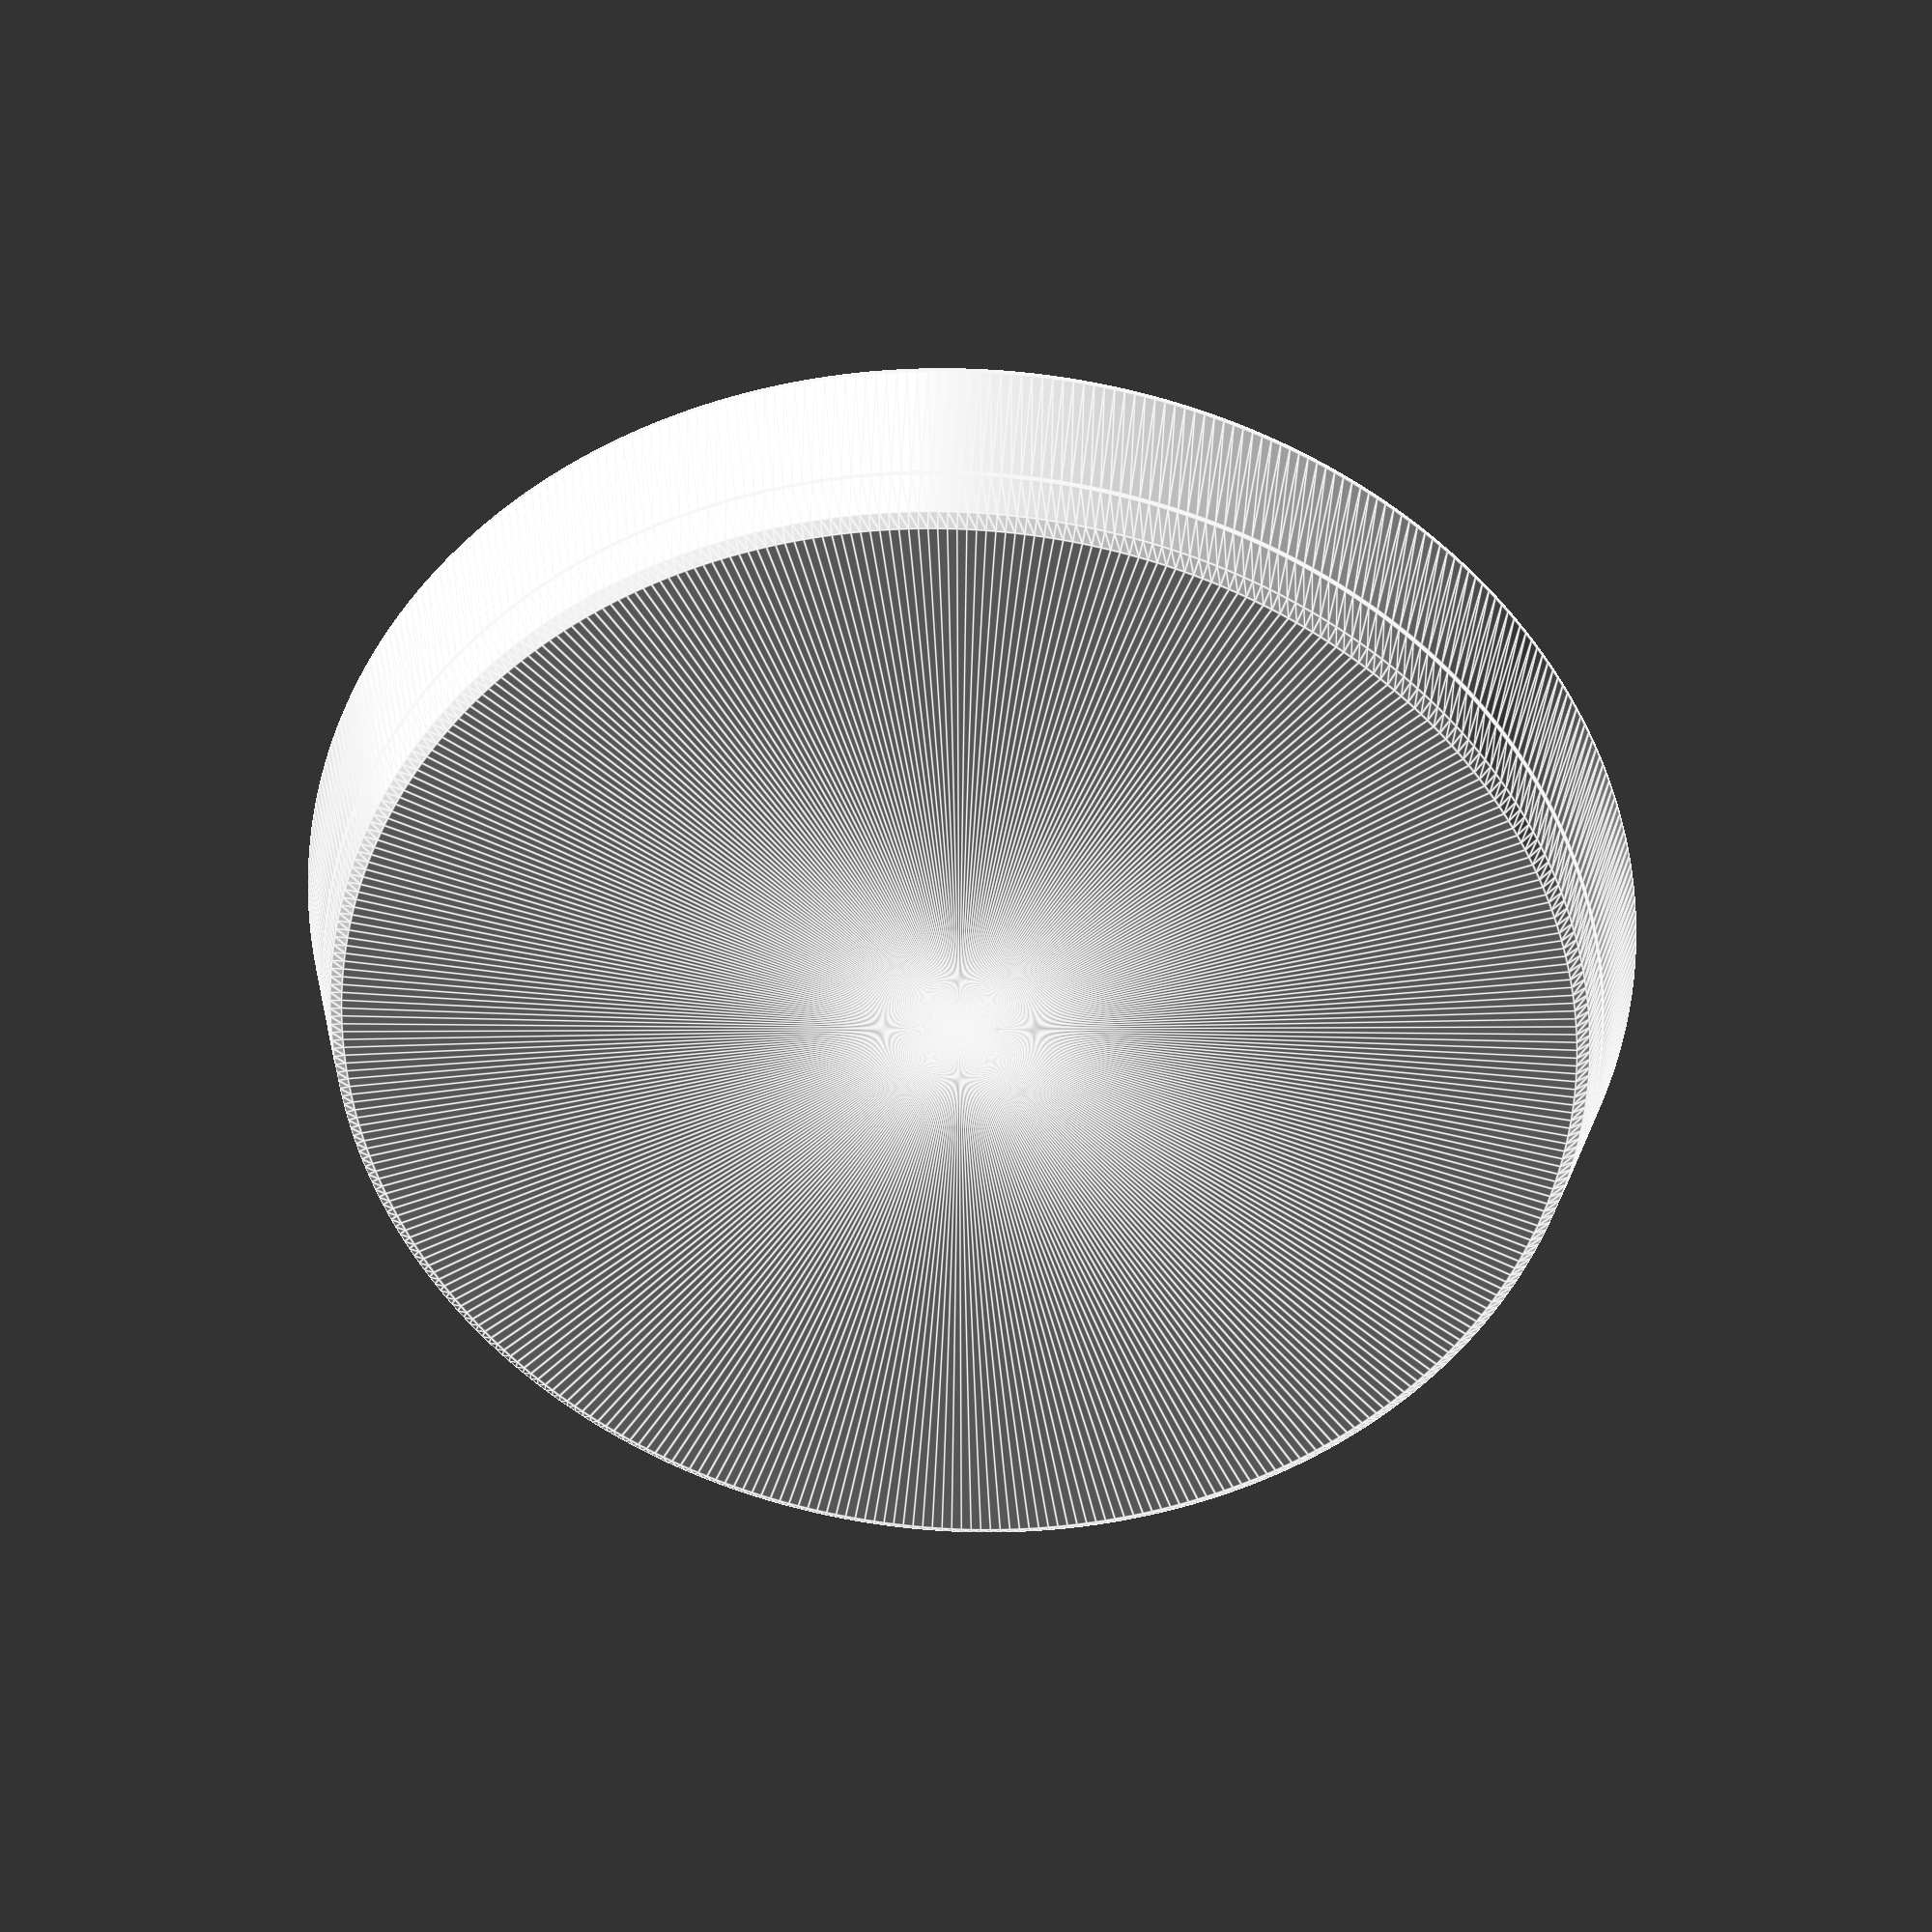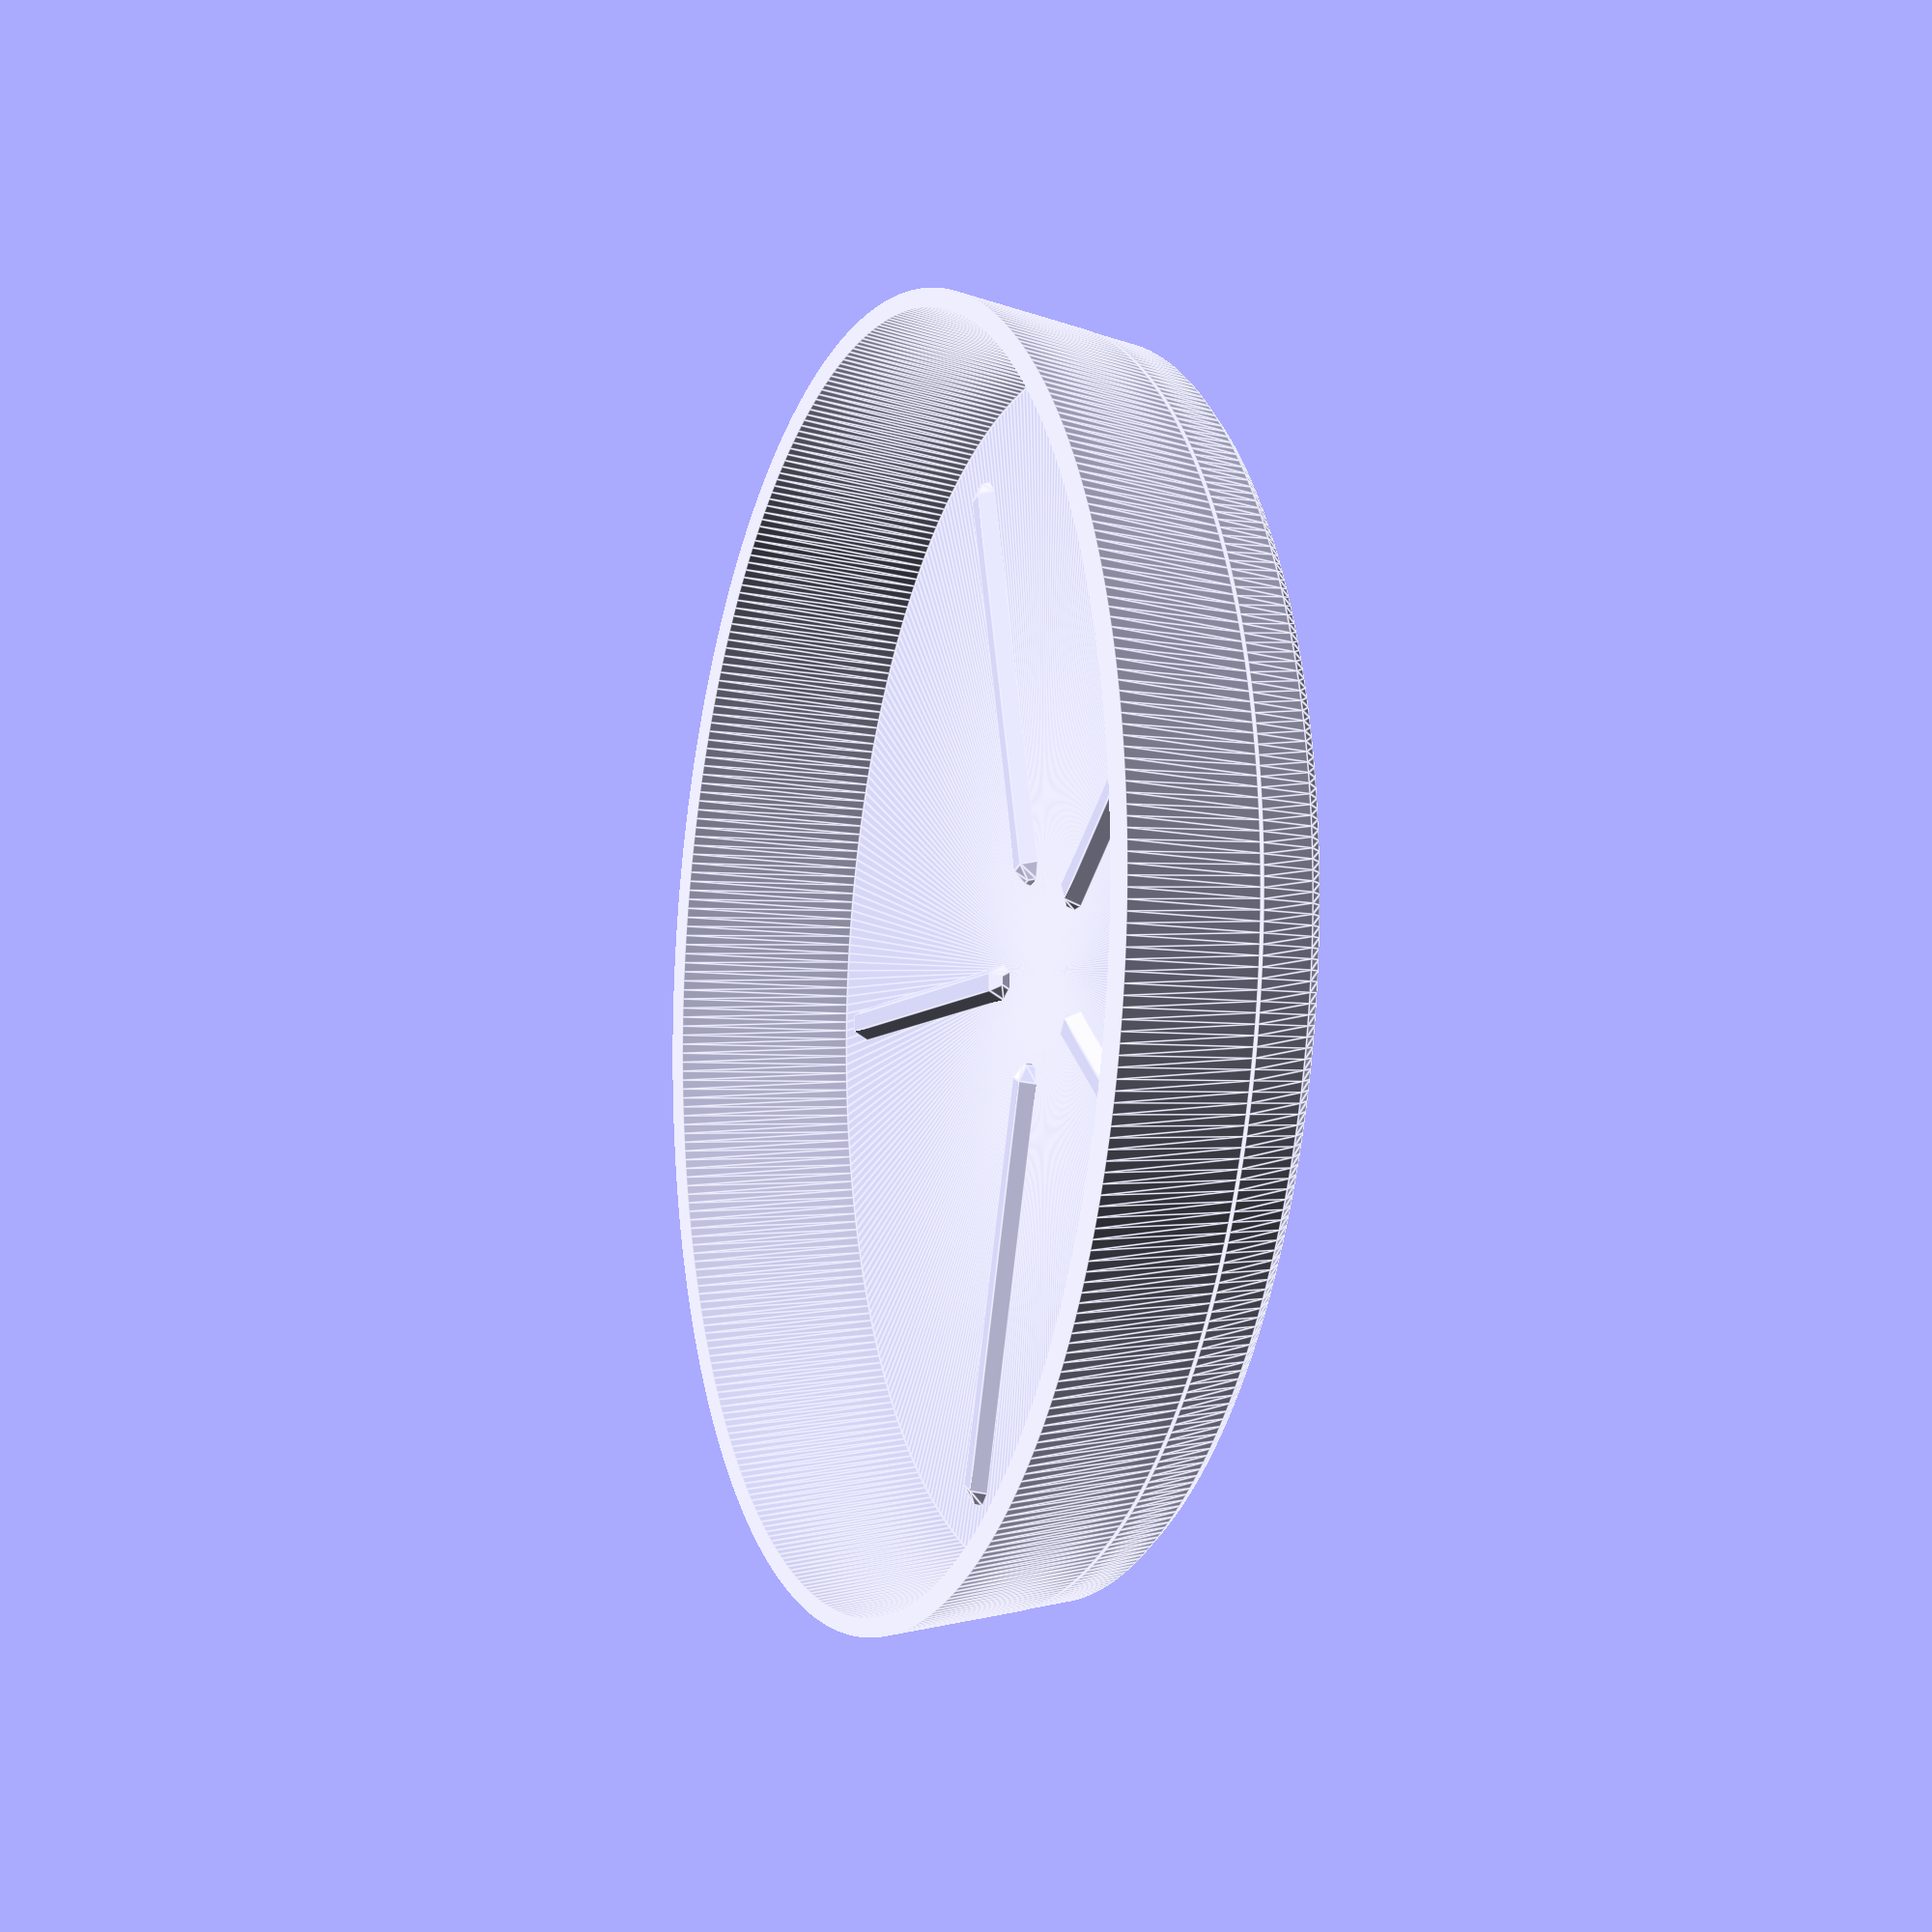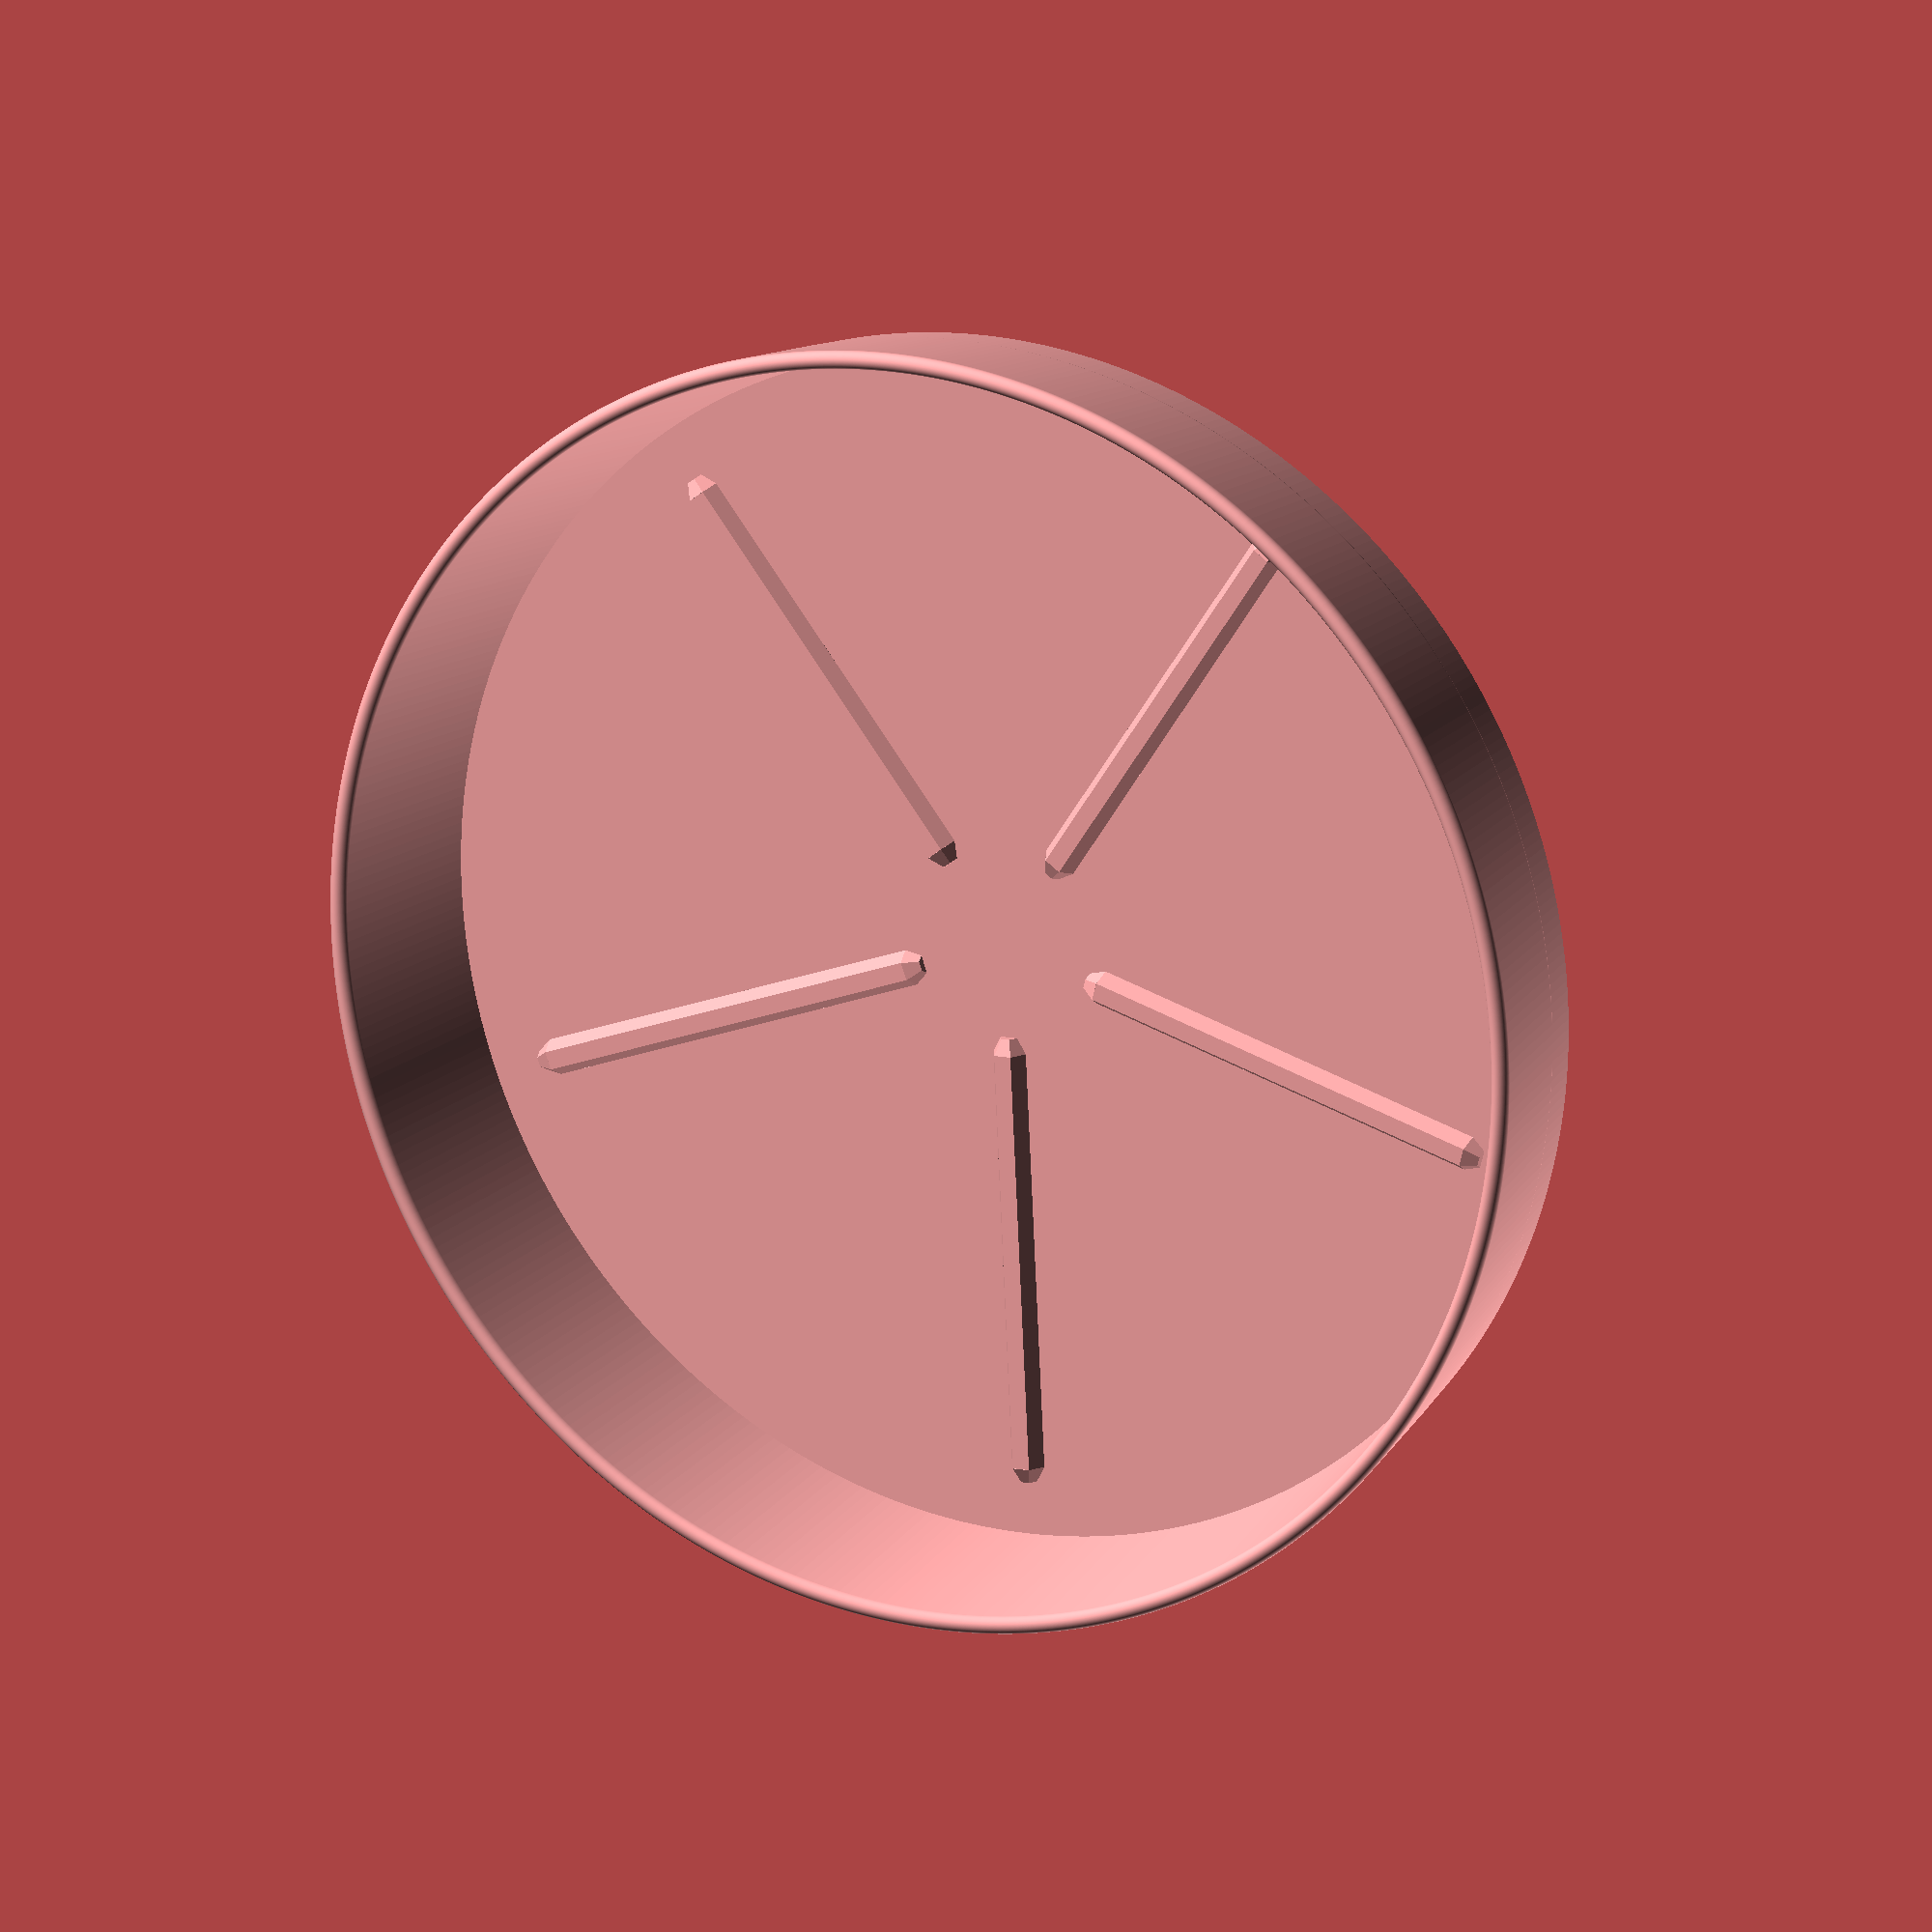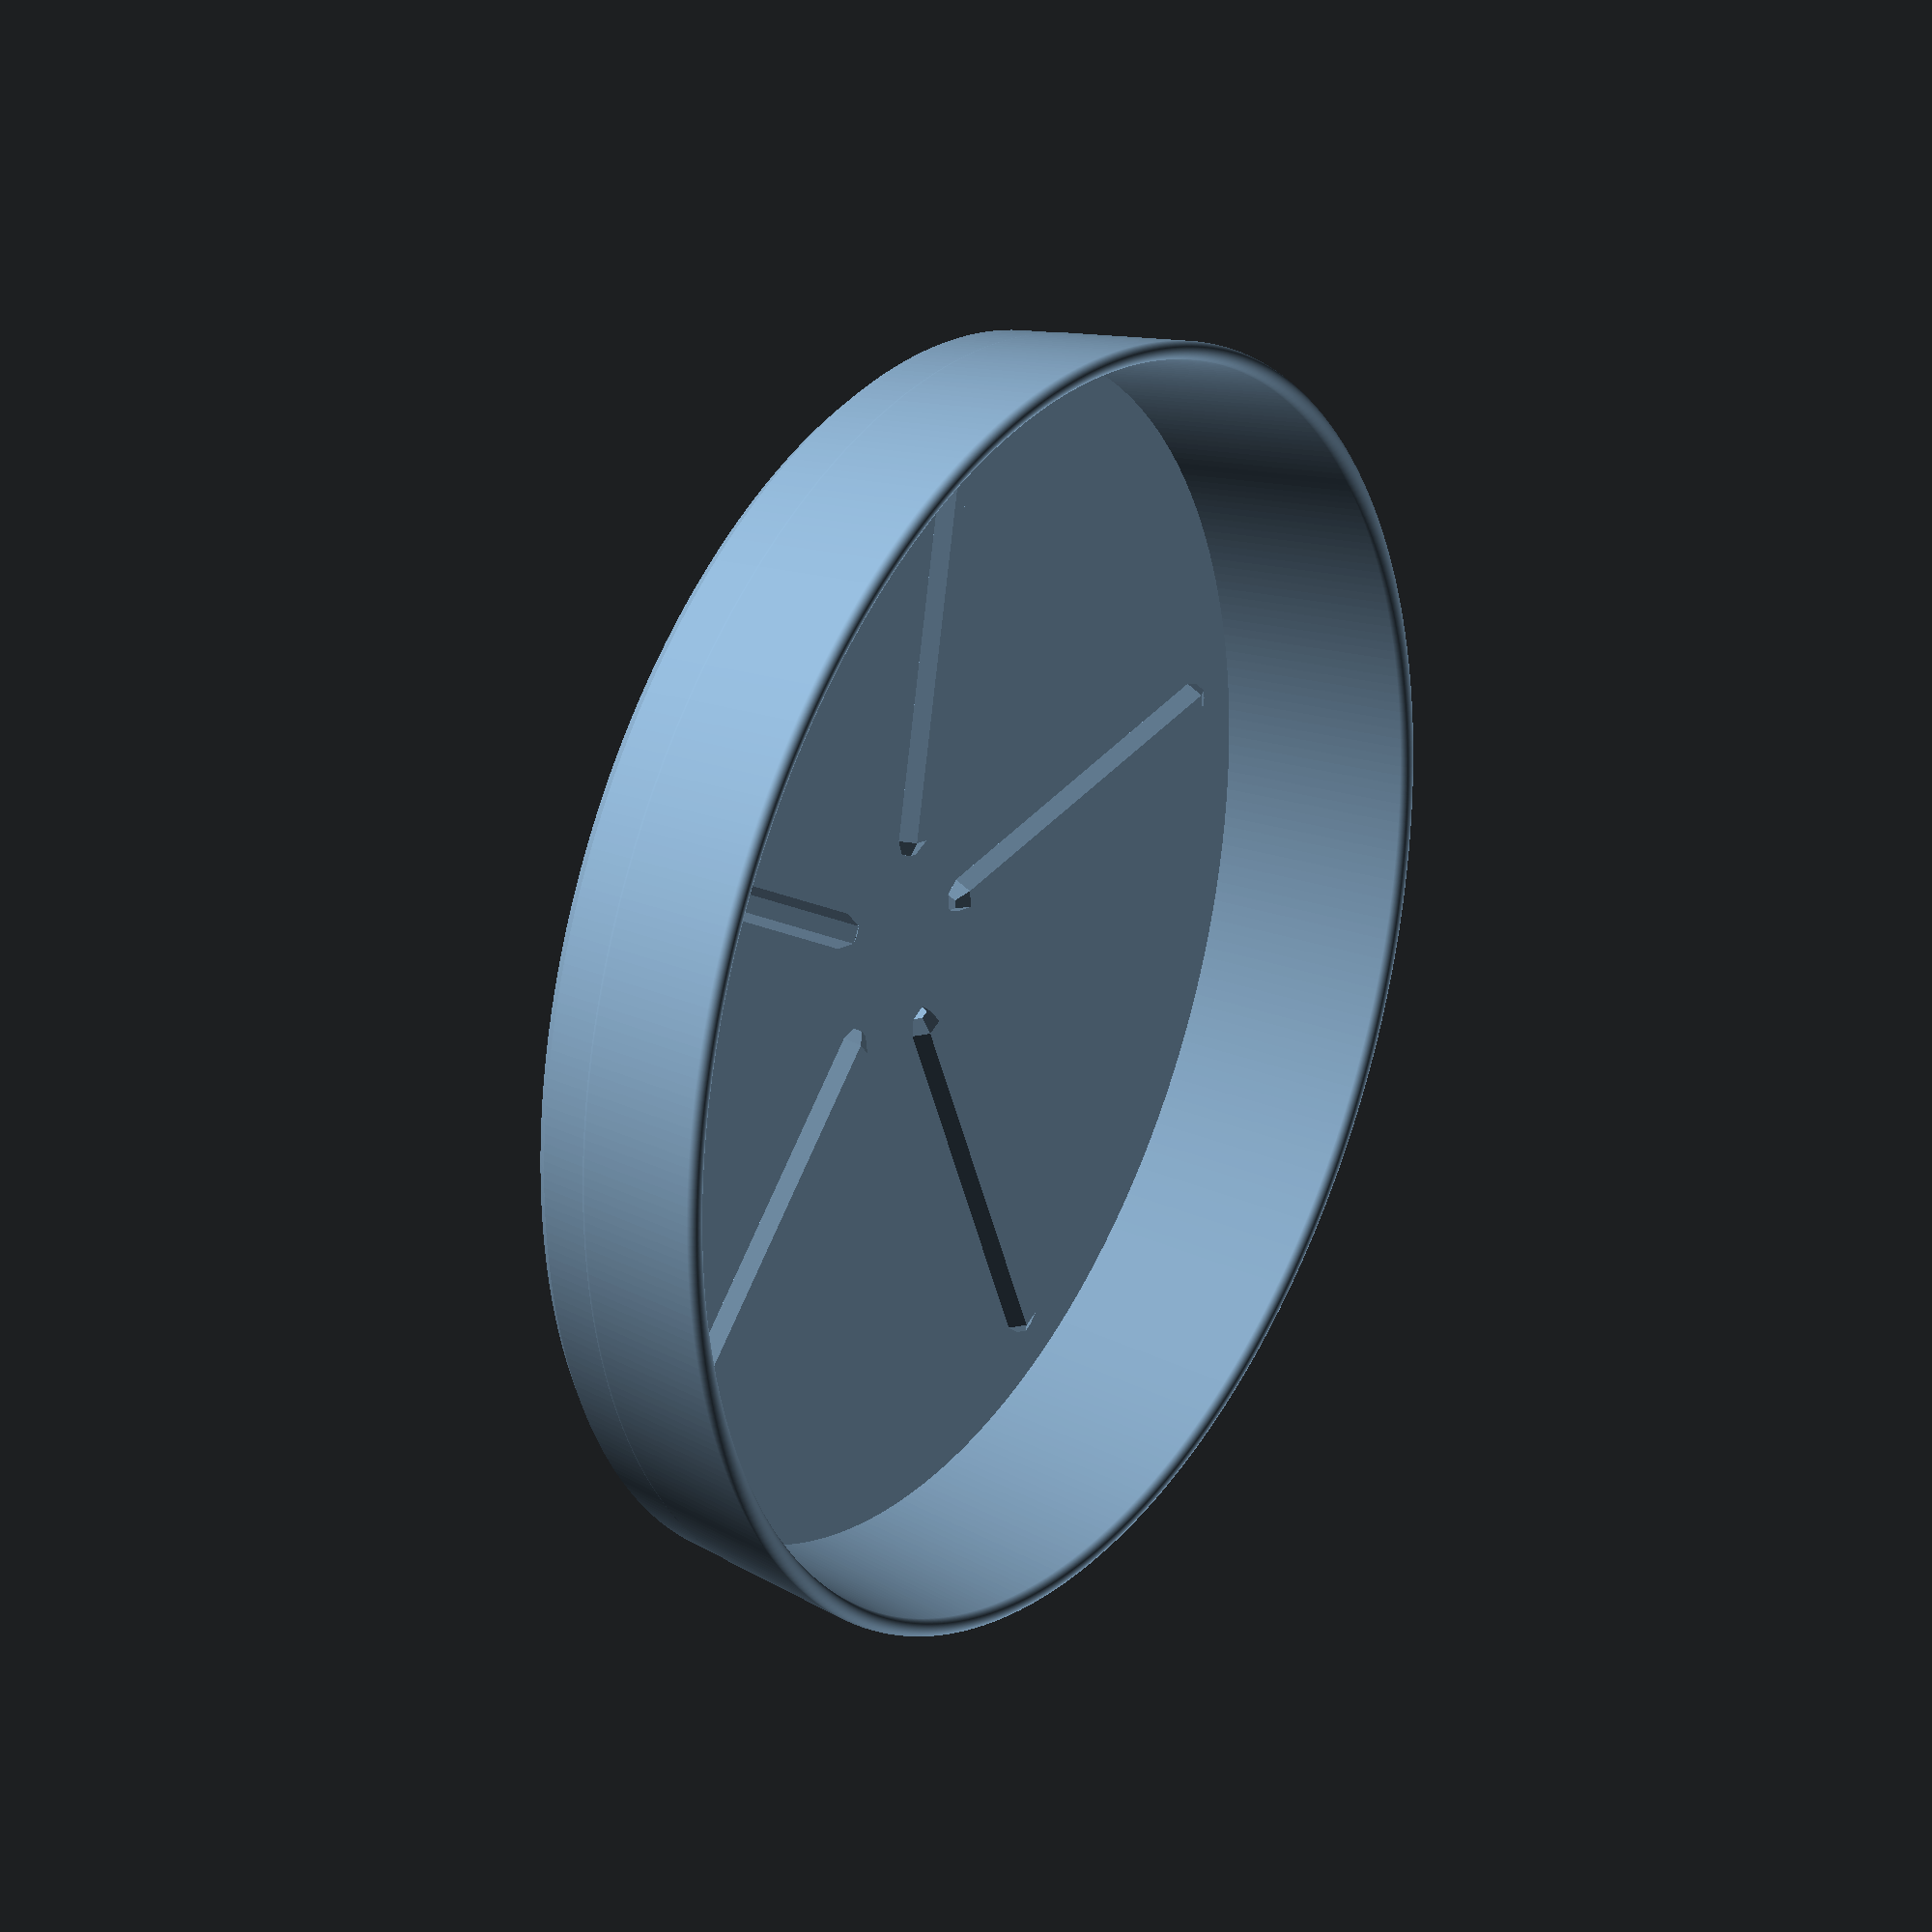
<openscad>
// Flower Pot Customizer   by Robert Wallace - Mar 2018

// All values in milimeters
// Diameter of base - minimum is set later to 10, maximum to 350
// (mm) measured from outer edge (min 10mm, max 350mm)
base_diameter = 122; // my base
base_diameter = 110; // my pot 
base_diameter = 75; // my small pot 
base_diameter = 75*122/110; // my small base 

// Height of the pot - min is set later to 10, max to 350
// (mm) measured from bottom to top (min 10mm, max 350mm)
height_of_pot = 22; // my base
height_of_pot = 130; // my pot
height_of_pot = 75*130/110; // my small pot
height_of_pot = 75*22/110; // my small pot

// Angle of pot sides - 
// (deg) Number of degrees past vertical
pot_side_angle = 10;   //[0:30]

// Angle of rim - - 
// (deg) Number of degrees past vertical. Not > Pot Side Angle
rim_side_angle = 5;   //[0:30]

// Height of rim - 
// (mm) excluding round-over : '0' gives round rim : S/B << Height of Pot
height_of_rim = 22;   //[0:200] // my pot
height_of_rim = 75*22/110;   //my small pot

// Rim thickness - 
// (mm) [0-10] '0' gives no rim
rim_thickness = 1.2;  //my pot 
rim_thickness = 0;   // my base

// Drain hole in the bottom? (usually "Yes" for pots)(cancels any risers)
drain_hole = "Yes";  //[Yes,No] // my pot 
drain_hole = "No";  //[Yes,No] // my base

// Note: Drain hole == "Yes" turns off Risers.
// Risers on inside-bottom to let pot drain? (usually "Yes" for saucers) 
pot_risers = "No"; //[Yes,No] // my pot
pot_risers = "Yes"; //[Yes,No] // my base

// (mm) Thickness of the side walls [0-6.0] - if 0, software calculates based on diameter
sidewall_thickness = 1.2;

// (mm) Thickness of the base [0-7.0] - if 0, software calculates based on diameter
base_thickness = 1.6;

module fake_news()  // to stop customizer from further customizing
{
}

// The sanity ranges.  Any user input outside the min or max is changed to the min or max.
//  These were chosen based on expected use and build sizes.  If you have a huge print volume,
//  feel free to change these to suit you.  No guarantees, however.

min_dia = 10;   // the minimum diameter of the pot's base
max_dia = 350;  // the maximum diameter of the pot's base
min_ht = 8;     // the minimum height of the pot (smaller sizes normally used to make saucers)
max_ht  = 350;  // the maximum height of the pot
min_wthk = 1.0; // the minimum side wall thickness
max_wthk = 6.0; // the maximum side wall thickness
min_bthk = 1.0; // the minimum base thickness
max_bthk = 7.0; // the maximum base thickness
min_rthk = 0;   // the minimum rim thickness (0=no rim)
max_rthk = 10;  // the maximum rim thickness


// There's a lot of flailing around past this point - I reworked the algorithms
//  a half-dozen times, so there's old cruft here and there.  I intend to
//  clean it up one more time and eliminate a few intermediate variables
//  that ended up being used only once.  Even if only used once,
//  I may use a variable to hold the results of long calculations just
//  so I don't have to insert the long calculation in an argument list and
//  break lines all over the place.
//    ( I like a clean, definite right margin in my code. )

$fn = 400;  // Very smooth, but a little slower to generate

// lookup table relating base radius to wall thickness
//  (not quite linear and sets minimums and maximums)
// note: the radius==300 lookup is never reached since software limits radius to 150
wt_tab = [[0,1.25],[10,1.5],[30,2],[60,2.5],[75,3],[100,3.5],[150,4],[300,5]];

// To eliminate the need for supports, build a fillet to connect
//  the bottom of the rim to the side of the pot. The next value is
//  the angle (as measured from noon) of the edge of the fillet.
//  (55 degrees is near the limit of what an fdm printer can print unsupported.)
fill_ang = 35;  // angle of the fillet.

// convert & correct the user's customizer inputs and assign them to variables used internally.
dr_hole = (drain_hole == "Yes") ? 1 : 0;
add_risers = (pot_risers == "Yes") ? 1 : 0;

number_of_risers = 5;  // auto-arranged around the center

// the pot side angle   (note: range is specified in Customizer)
pot_ang = pot_side_angle;// pot sides angle (measured from noon, clockwise) max 43.5 deg
              //  but the fillet starts looking pretty obnoxious after 20 degrees or so
              //  fyi: can't be >= fill_ang or things blow up.

// the rim side angle - check for sanity (note: range is specified in Customizer)
rim_ang = (rim_side_angle <= pot_side_angle &&   // is rim angle <= pot angle ?
           rim_thickness > 0) ?                  // and is user want's a rim?
            rim_side_angle :                     // yes - use rim angle (degrees past vertical)
            pot_side_angle;                      // no - set to pot angle
                                                 // note: can't be < 0 or > pot_ang 
              
// limit the xtremes of user's pot height to program's specified limits
abs_pot_ht = (height_of_pot < min_ht) ? // spec'd height < minimum height?
              min_ht :                  // set to minimum height
             (height_of_pot > max_ht) ? // otherwise check to see if height > maximum height
              max_ht :                  // if it is, set to maximum height
              height_of_pot;            // otherwise use the user's specified height
                                  // this is the pot height before the rounded rim top
                                  //  is lowered to match angle of pot's top edge

pot_ht = abs_pot_ht - 1.4;  // when the rim round-over is set, it's lowered some to edge-match

// limit the extremes of user's base diameter to spec'd limits
//  and convert diameter to radius)
base_rad = (base_diameter/2 < 5) ? 5 : (base_diameter/2 > max_dia/2) ? max_dia/2 : base_diameter/2;  

// adjust user-specified wall, base, and rim thicknesses to be within the specified limits
wall_thk = (sidewall_thickness == 0 ) ? lookup(base_rad, wt_tab) :  // set to 0? then lookup value
           (sidewall_thickness <= min_wthk) ? min_wthk :            //  < min, set to min
           (sidewall_thickness >= max_wthk) ? max_wthk :            //  > max, set to max
            sidewall_thickness;                                     // all OK - use it

base_thk = (base_thickness == 0) ? wall_thk + 1 :        // set to 0? make it 1mm thicker than walls
           (base_thickness <= min_bthk) ? min_bthk :     // else check for extremes and limit them
           (base_thickness >= max_bthk) ? max_bthk :
            base_thickness;


user_rim_thk = (rim_thickness < min_rthk) ? min_rthk :  // check for extremes
              (rim_thickness > max_rthk) ? max_rthk : 
              rim_thickness;

tot_rim_thk = user_rim_thk + wall_thk;   // the total thickness of the rim (incl wall thickness)

// Some sanity settings and programmatically determined settings :

// rim_ht must be some value less than the height of the pot or things blow up
// - lets say 6mm less, but check the output carefully
rim_ht = (height_of_rim < (abs_pot_ht - 6)) ?  // how tall (above zero) is the flat top of the rim
    height_of_rim : abs_pot_ht - 6;          // ( 0 gives a tot_rim_thk cylinder rim)

// Scale the drain hole radius based on pot base radius except min is 2.5 and max is 12
drain_r = (base_rad / 7 < 2.5) ? 2.5 : (base_rad / 7 > 12) ? 12 :base_rad / 7;

bchamf = .8;  // bottom chamfer is 45-degrees -- intended to smooth any elephant-foot on bottom,
              //  this number is how far up the side of the pot the chamfer starts
              //  (larger on bigger pots?)

// Calculate how far out on X axis the top edges (inner and outer) of the pot are
//  based on the angle of the wall (pot_ang).
in_dx = tan(pot_ang) * (pot_ht - base_thk);  // inner edge: from top of base to pot_ht
in_dx2 = tan(pot_ang) * (pot_ht);            // outer edge: from bottom of base to pot_ht
out_dx = tan(rim_ang) * rim_ht;              // how far left to move the rim's top circle

// Building this as a spun polygon has its advantages and its disadvantages.
// One problem is maintaining the specified wall thickness when drawing an outline
//  as the angle of the wall changes instead of just rotating a pre-built rectangle.
//  (Another is rounding over your edges using circles and polygons - seen later.)

// To maintain the wall thickness (cross section) when we're drawing the wall shape at an angle,
//  the x points (x1 and x2) don't give us wall_thick -- that's actually (x1 and x3).  They
//  give us the hypotenuse of a right triangle. (crudely illustrated in fixed font, below.)
//  You have to calculate the distance x1-x2 based on wall_thick (x1-x3)
//
//         x1 ---------------- x2
//           /               /
//          /               / x3
//         /               /

// Actual value of x1-x2 needed to achieve specified wall thickness (x1-x3)
true_x = wall_thk / sin(90-pot_ang);

// Print out the final values used to make the shape.  Customizer won't display output from echo.
echo ("Base Diameter = ",base_diameter);
echo ("Pot Height = ", height_of_pot);
echo ("Pot Side Angle = ", pot_side_angle);
echo ("Rim Side Angle = ", rim_side_angle);
echo ("Rim Thickness = ", rim_thickness, "final rim thickness = ", user_rim_thk);
echo ("Rim Height = ", height_of_rim);
echo ("Drain Hole = ", drain_hole);
echo ("Pot Risers = ", pot_risers);
echo ("Sidewall Thickness = ", sidewall_thickness, "final sidewall thickness = ", wall_thk);
echo ("Base Thickness = ", base_thickness, "final basel thickness = ", base_thk);


// Build the shape polygon and spin it to create the finished pot/saucer/etc.

rotate_extrude()  // comment out rotate_extrude() to see the polygon that will be rotated
{
// everything beyond this point is 2-dimensional
difference()  // lop off any protrusions on the bottom from the silly fillet algorithm
{
union()
{
polygon([
        [(drain_r + base_thk/2) * dr_hole,0],           // origin at drain hole and y==0
        [(drain_r + base_thk/2) * dr_hole,base_thk],    // up to the top of the base
        [base_rad-true_x, base_thk],                    // out to the inside edge of the wall
        [base_rad-true_x + in_dx, pot_ht],              // up to the inner topedge
        [base_rad-true_x + in_dx + true_x, pot_ht],     // out to the outer topedge
// the next two points chop a 45-degree chunk off the pointed edge
//  -- the next-best thing to an actual round-over, and indistinguishable from an
//  actual rounded edge when you only have two or three printed layers to define it.
        [base_rad - (in_dx2 - in_dx) + bchamf/tan(90-pot_ang),bchamf],  // down to start of chamfer
        [base_rad - (in_dx2 - in_dx) + bchamf/tan(90-pot_ang) - bchamf, 0], // in and down to y==0

        [base_rad - (in_dx2 - in_dx), 0],      // 
        [(drain_r + base_thk/2) * dr_hole,0]
       ]);

// put a half-circle at the edge of the drain hole to give a rounded inner edge when rotated
translate([drain_r + base_thk/2,base_thk/2]) 
difference()
{
circle(d=base_thk);
translate([0,-(base_thk+1)/2])
 square([base_thk+1, base_thk+1]);  // remove unseen portion: at low diameters it could protrude
}  // end difference

// The rounded top of the rim has to be re-positioned a bit to account for
//  the angle of the sides of the pot.  The center of the circle forming the top of
//  the rim must remain perpendicular to the side of the pot so there won't be a visible
//  hump on the inside edge.  Wouldn't be a problem if it was placed before angling the sides.
//  Hindsight.

// the exact (x) of the top-inner edge of the pot
pot_top_inner_x = base_rad-true_x + in_dx;
// the exact (x) of the top-center edge of the pot
pot_top_center_x = pot_top_inner_x + true_x/2;

// Calculate x and y offset used to lower the top circle (that creates the top rim's round-over)
// so that its rim is flush with the inside edge of the pot

py = (tot_rim_thk)/2 * cos(90-pot_ang);  // how far down to move the center point of the circle
px = tan(pot_ang) * py;                  // how far in to move the center point

// Need to find the diameter of a circle such that the chord after it has been lowered will be exactly 'true_x' long, thus covering exactly the top of the pot edge

// Since the required new radius is the hypotenuse of a right angle formed by the constrained radius (true_x/2) and the vertical amount that the circle was dropped into the leg (py), pythagorus gives us the length of the hypotenuse: hyp**2 = sqrt ( sum of squares of other two sides )  -- about now, I'm questioning my decision to spin a 2D shape...

needed_radius = sqrt(pow((user_rim_thk + true_x)/2,2) + pow(py,2));

// create the rim by placing two circles at the rim angle and hulling them

hull()
{
// top circle - set on top edge then pulled down and back a little based on angle of the wall
//  This lines up circle's perimeter with top inner edge of pot wall
tmp_x_off = pot_top_inner_x + needed_radius;
translate([pot_top_center_x + user_rim_thk/2 , pot_ht-py]) 
  circle(r=needed_radius);
  
// bottom circle x offset - to put perimeter on the inside edge of the pot
offset_x = tan(pot_ang) * rim_ht;

// bottom circle
translate([pot_top_center_x 
           + user_rim_thk/2
           + needed_radius - tot_rim_thk/2 
          - out_dx,
        pot_ht-py-rim_ht])

   circle(d=tot_rim_thk);

}  // end hull for rim


// Here's the maximum overhang fillet (see 'fill_ang' at the top)
//  [This one was a bear to figure out - ended up having to calculate
//   the (x,y) point where a line tangent to the rim (the fillet) meets
//   another line (the outside of the pot). I can barely remember any
//   high-school geometry as it is.  Please forgive the obvious comments
//   as I document what I calculated so I can remember it next week.]

mo_x = abs(tot_rim_thk/2 * sin(270 - fill_ang)); // intermediate calculations to help find pt on rim
mo_y = abs(tot_rim_thk/2 * cos(270 - fill_ang)); 

// here's the tangent point where the fill_ang slope meets the bottom rim's circle
// x coord of tangent point on circle
tx =  (pot_top_center_x + user_rim_thk/2 + needed_radius - tot_rim_thk/2 - out_dx) + mo_x;
// y coord of tangent point on circle
ty = (pot_ht - py - rim_ht) - mo_y;

// Need to find a point along the outer edge of the pot
//  that will give the polygon a 'fill_ang' angle
//  to the x-axis

// Let's try something - trig and algebra - to find out where the overhang line
//  meets the outside edge of the pot.  

// Need to use y=mx+b for both lines.

// First, the slope of the overhang (the 'm' term)
ov_slope = 1/tan(fill_ang);

// Use the slope to find the y-intercept (the b in y=mx+b)
// To do that, first find the value of x when the line crosses x-axis (y == 0)
base_x = ty / tan(90-fill_ang);
base_x_pt = tx - base_x;

// Now, determine the y-intercept
ov_b = ty - (ov_slope * tx);

// Our overhang equation is now y = (1/tan(fill_ang) * tx + (ty - (ov_slope * tx))
//   or... y-point = (ov_slope * x) + ov_b

// Now do the same for the pot's outer wall
// The bottom pt of the outer edge is  "base_rad - (in_dx2 - in_dx), 0"
// The top pt of the outer edge is "base_rad-true_x + in_dx + true_x, pot_ht"
pot_tox = base_rad-true_x + in_dx + true_x;
pot_box = base_rad - (in_dx2 - in_dx);
pot_slope = (pot_ang == 0) ? 1/tan(.00000000001) : 1/tan(pot_ang);
pot_b = pot_ht - (pot_slope * (base_rad-true_x + in_dx + true_x));

// now have slope and b for both the overhang and the pot side
// lets see where they intersect each other
// (ov_slope * x) + ov_b = (pot_slope * x) + pot_b
// solve for x:
//  (ov_slope * x) - (pot_slope * x) = pot_b - ov_b
//   (ov_slope - pot_slope) * x = pot_b -ov_b
// x = (pot_b - ov_b) / (ov_slope - pot_slope)

// Calculate the point where this actually turns out to be
pot_intrcpt_x = (pot_b - ov_b) / (ov_slope - pot_slope);
pot_intrcpt_y = (pot_slope * pot_intrcpt_x) + pot_b;

// draw the overhang protector triangle in position under the rim
polygon([[tx, ty],[pot_intrcpt_x, pot_intrcpt_y], [pot_tox, pot_ht]]);

}  // end union of all 2-D elements

// the square to lop off protrusions from the no-support fillet
//  (at certain extreme pot side angles, the y-intercept, above,  is < 0)
translate([-150,-300])
 square([300,  300]);
}  // end difference() to lop off rogue protrusions
} // end rotate_extrude()


// add some risers (if this is made without a drain hole)
// -- needs more parameterization - gets screwey at small base diameters
if(!dr_hole)
{

if(add_risers)
 {
 for(i=[0:360/number_of_risers:359])
  {
  //echo(i=i);
  translate([0,0,base_thk])  // how high the risers above 0
  rotate([90,0,i])
   translate([0,0, drain_r+1.5])   // how far out the risers are from the center
    union()
     {  // make the 'cylinder' 3/4 the size of th base thickness
     cylinder(r=base_thk - base_thk/4, h= base_rad - 2*wall_thk - drain_r - 5, $fn=6);
     translate([0,0,0]) sphere(r=base_thk - base_thk/4, $fn=6);
     translate([0,0,base_rad - 2*wall_thk - drain_r - 5]) sphere(r=base_thk - base_thk/4, $fn=6);
     }
  }  // end for loop
 } // end if(add_risers)
} // end if(!dr_hole)

</openscad>
<views>
elev=323.9 azim=242.3 roll=183.6 proj=o view=edges
elev=8.2 azim=91.3 roll=69.8 proj=p view=edges
elev=342.5 azim=213.2 roll=27.8 proj=o view=wireframe
elev=334.9 azim=119.6 roll=302.8 proj=o view=wireframe
</views>
